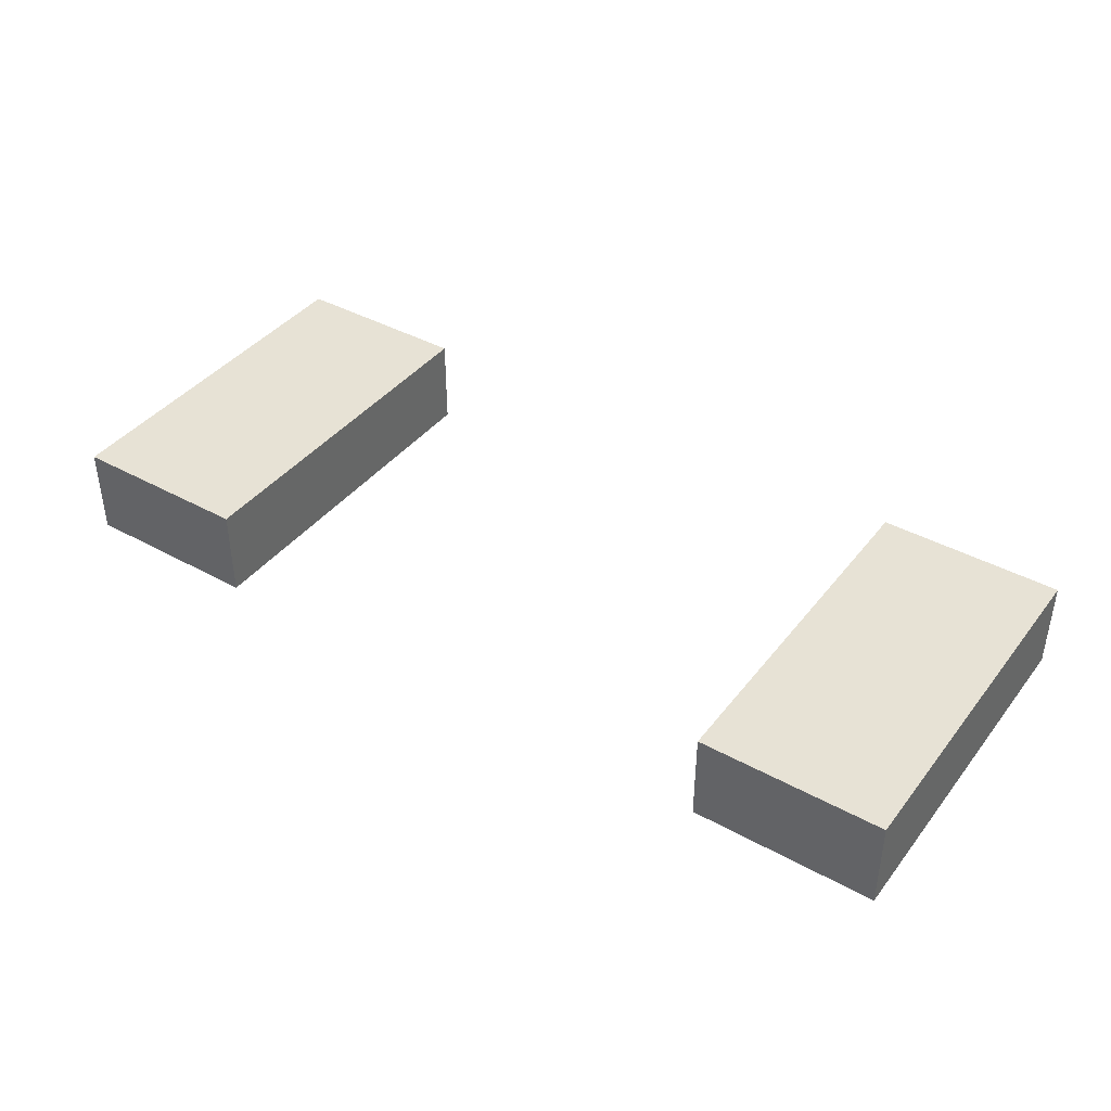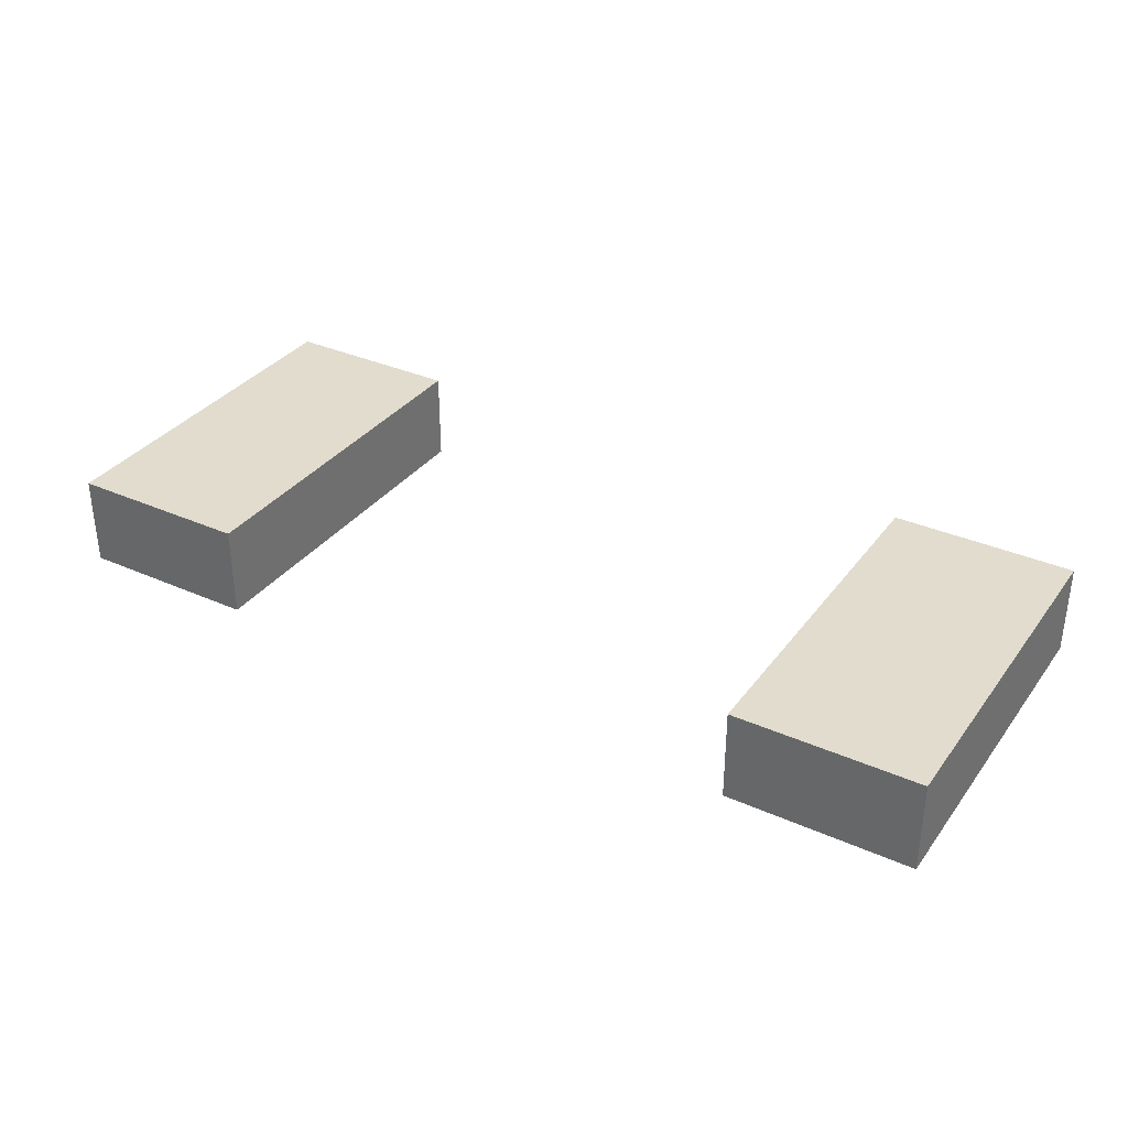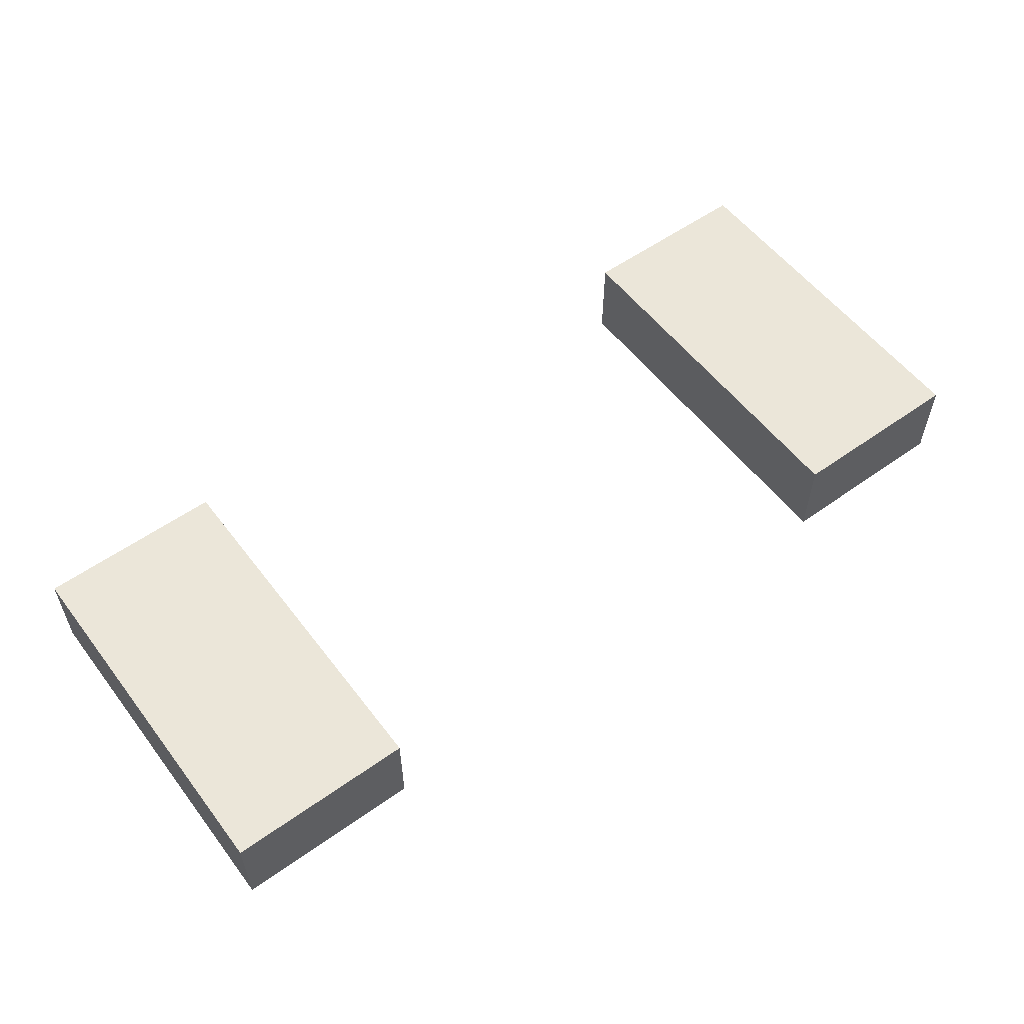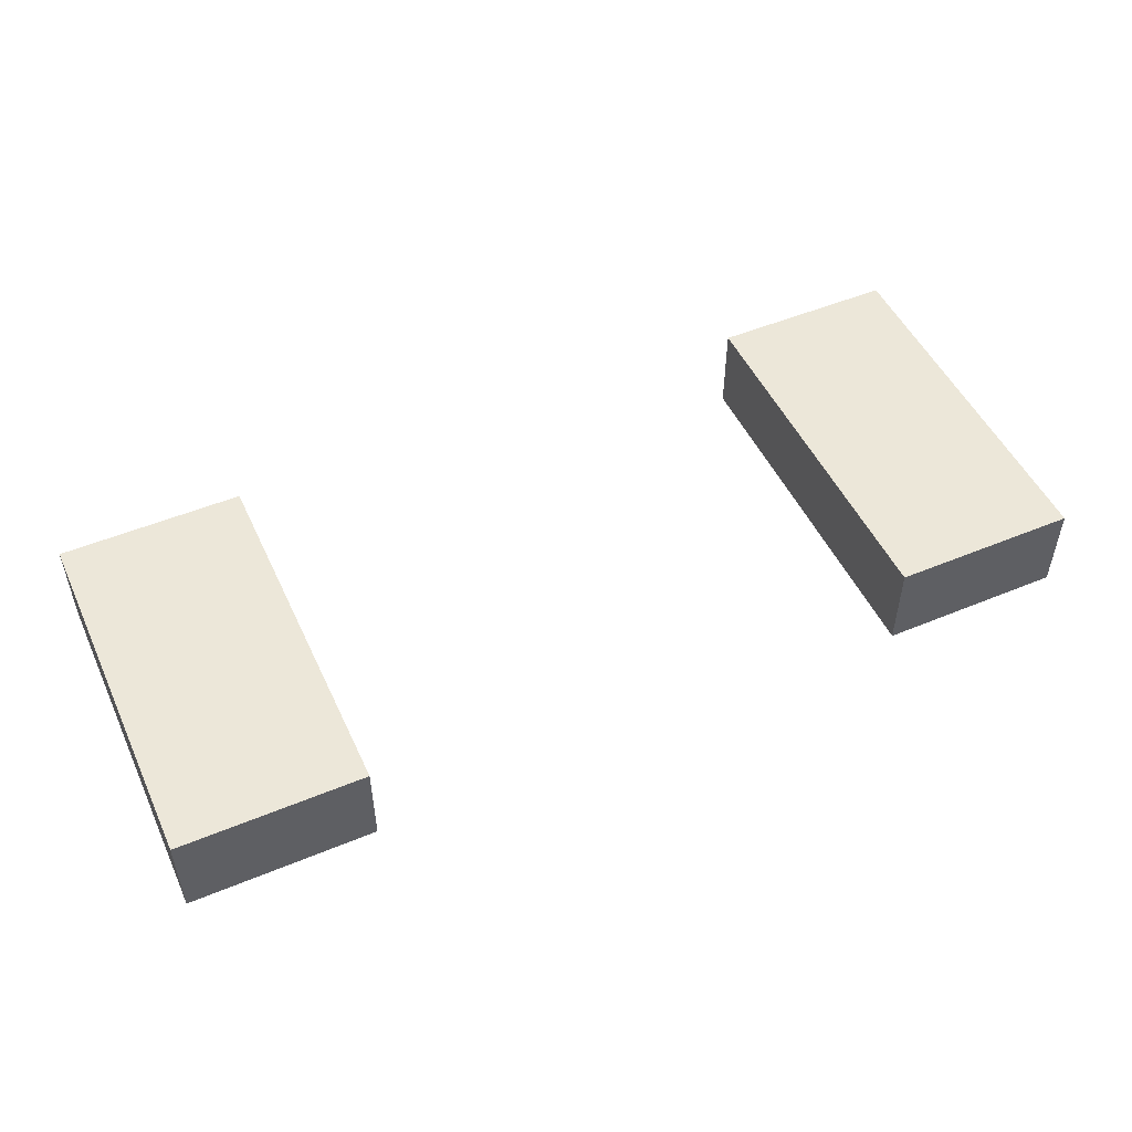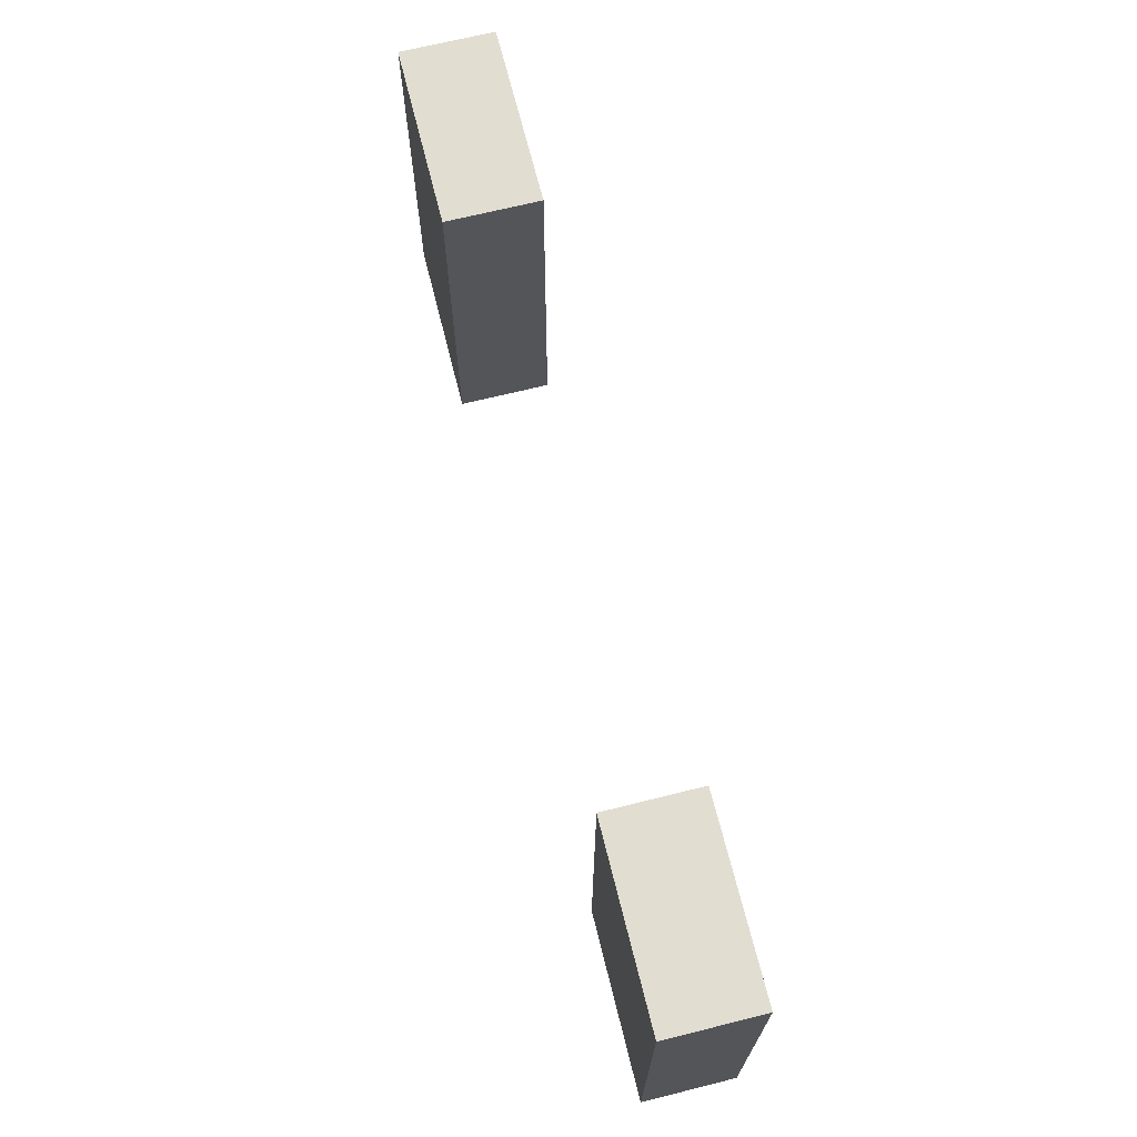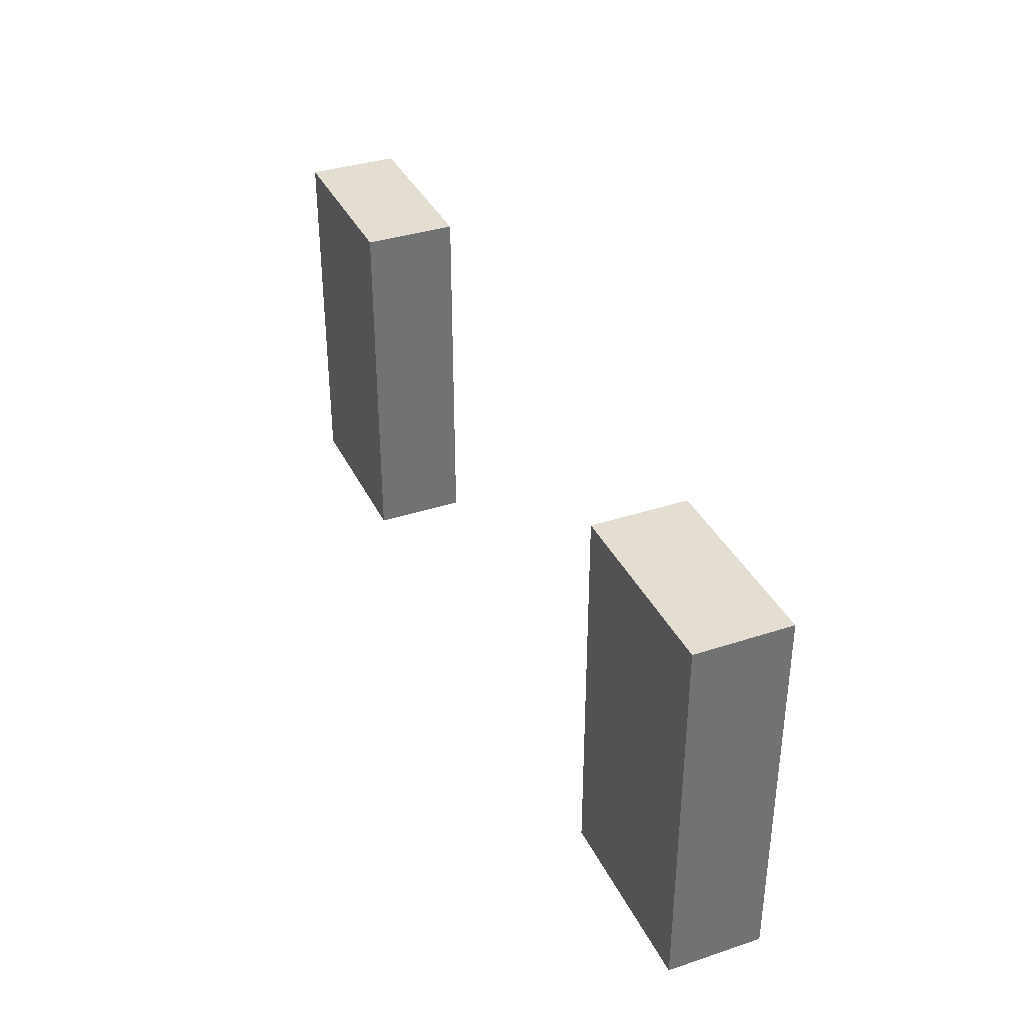
<metadata>
{"format":"obj","ext":"obj","renderer":"f3d","projection":"perspective","resolution":1024,"background":"white","views":[{"elev":40.4,"azim":-145.9,"up":"+Z"},{"elev":34.0,"azim":-148.9,"up":"+Z"},{"elev":55.8,"azim":143.2,"up":"+Z"},{"elev":50.2,"azim":155.5,"up":"+Z"},{"elev":68.7,"azim":-104.0,"up":"+Y"},{"elev":36.1,"azim":-113.3,"up":"+Y"}]}
</metadata>
<code>
v -0.25 0 0.025
v -0.25 0 -0.025
v -0.25 0.2 0.025
v -0.25 0.2 -0.025
v 0.15 0 0.025
v 0.15 0 -0.025
v 0.15 0.2 0.025
v 0.15 0.2 -0.025
v -0.15 0 0.025
v -0.15 0 -0.025
v -0.15 0.2 0.025
v -0.15 0.2 -0.025
v 0.25 0 0.025
v 0.25 0 -0.025
v 0.25 0.2 0.025
v 0.25 0.2 -0.025
v -0.25 0 0.025
v -0.25 0.2 0.025
v -0.15 0 0.025
v -0.15 0.2 0.025
v 0.15 0 0.025
v 0.15 0.2 0.025
v 0.25 0 0.025
v 0.25 0.2 0.025
v -0.25 0 -0.025
v -0.25 0.2 -0.025
v -0.15 0 -0.025
v -0.15 0.2 -0.025
v 0.15 0 -0.025
v 0.15 0.2 -0.025
v 0.25 0 -0.025
v 0.25 0.2 -0.025
v -0.25 0 0.025
v -0.15 0 0.025
v 0.15 0 0.025
v 0.25 0 0.025
v -0.25 0 -0.025
v -0.15 0 -0.025
v 0.15 0 -0.025
v 0.25 0 -0.025
v -0.25 0.2 0.025
v -0.15 0.2 0.025
v 0.15 0.2 0.025
v 0.25 0.2 0.025
v -0.25 0.2 -0.025
v -0.15 0.2 -0.025
v 0.15 0.2 -0.025
v 0.25 0.2 -0.025
f 3 2 1
f 4 2 3
f 7 6 5
f 8 6 7
f 9 10 11
f 11 10 12
f 13 14 15
f 15 14 16
f 19 18 17
f 20 18 19
f 23 22 21
f 24 22 23
f 25 26 27
f 27 26 28
f 29 30 31
f 31 30 32
f 37 34 33
f 38 34 37
f 39 36 35
f 40 36 39
f 41 42 45
f 45 42 46
f 43 44 47
f 47 44 48

</code>
